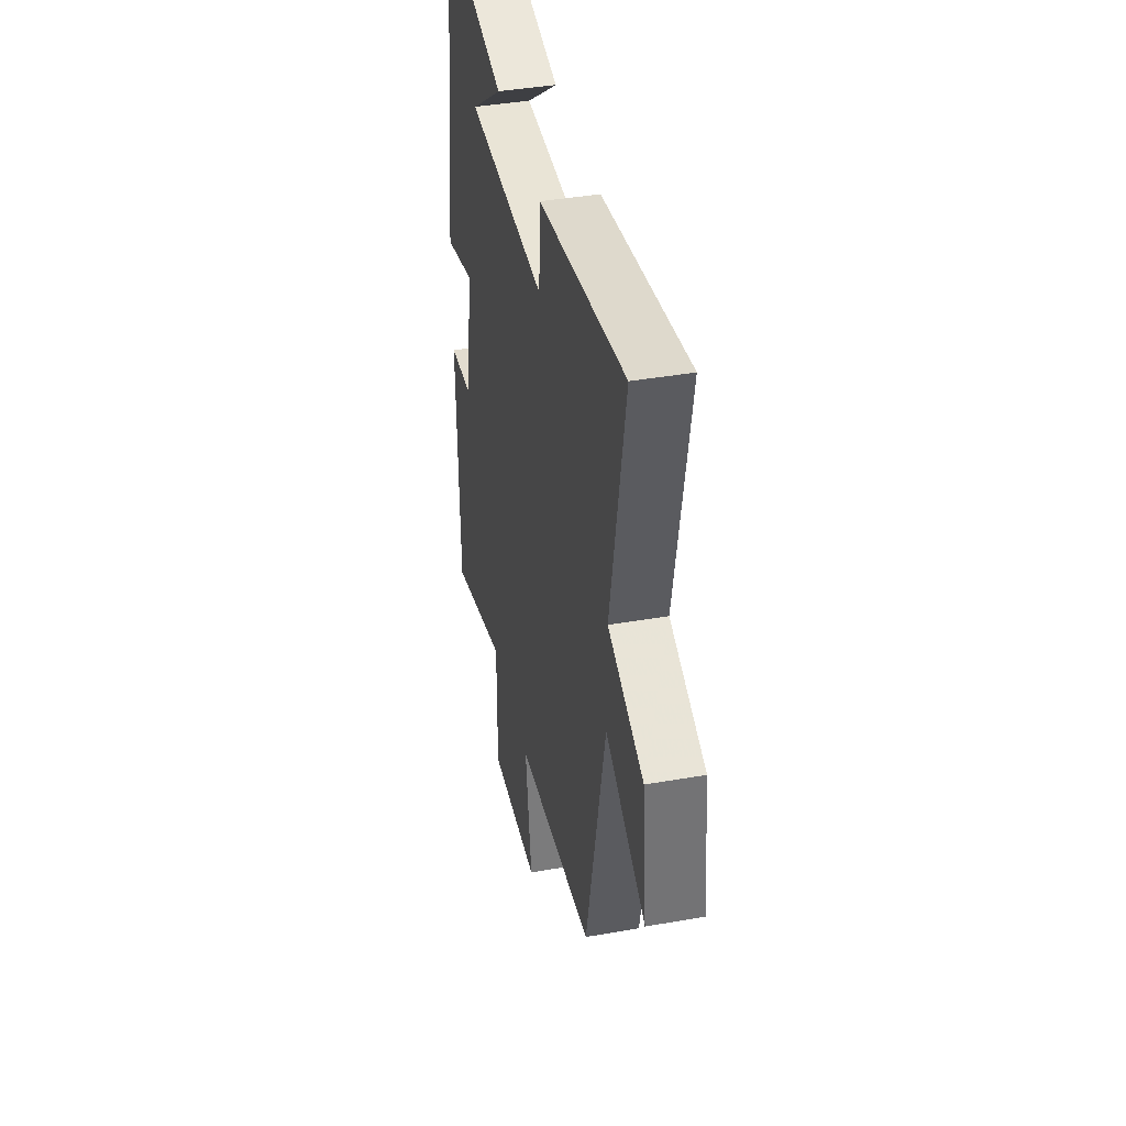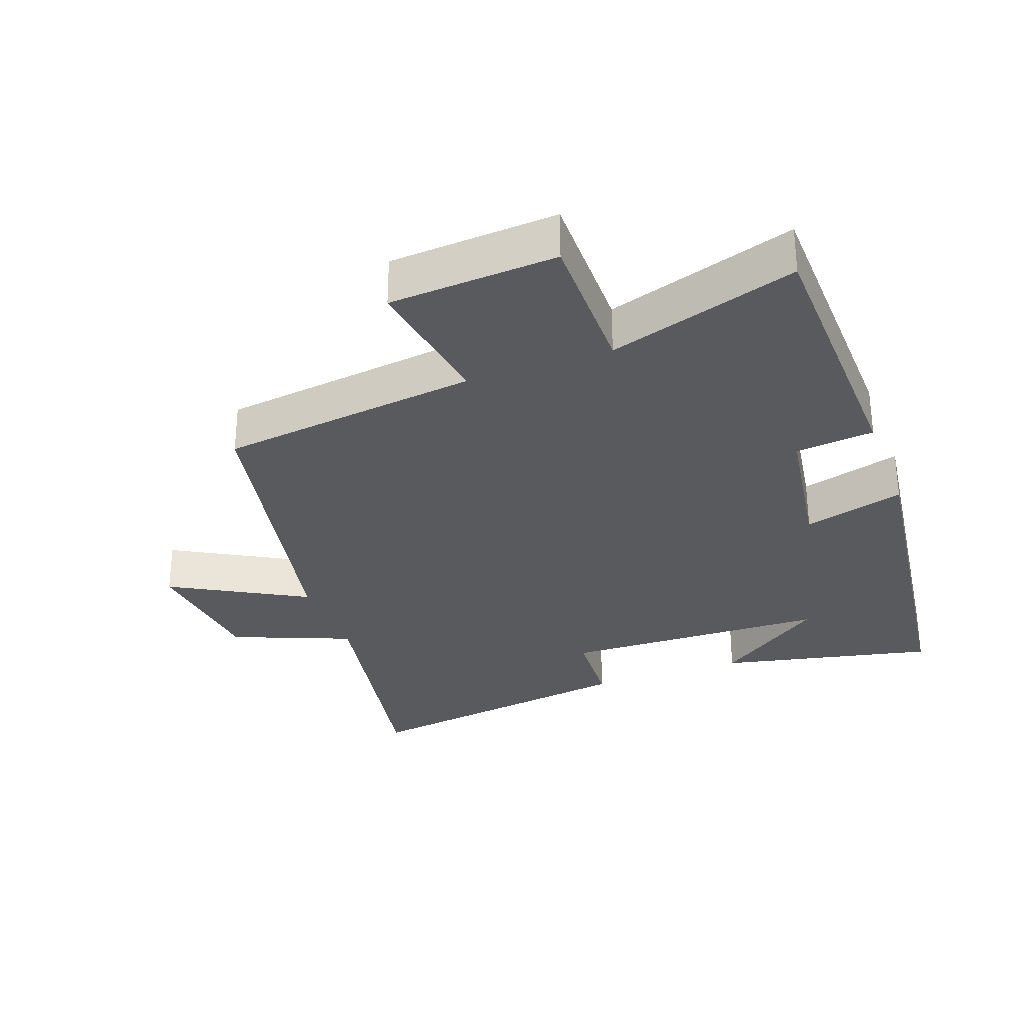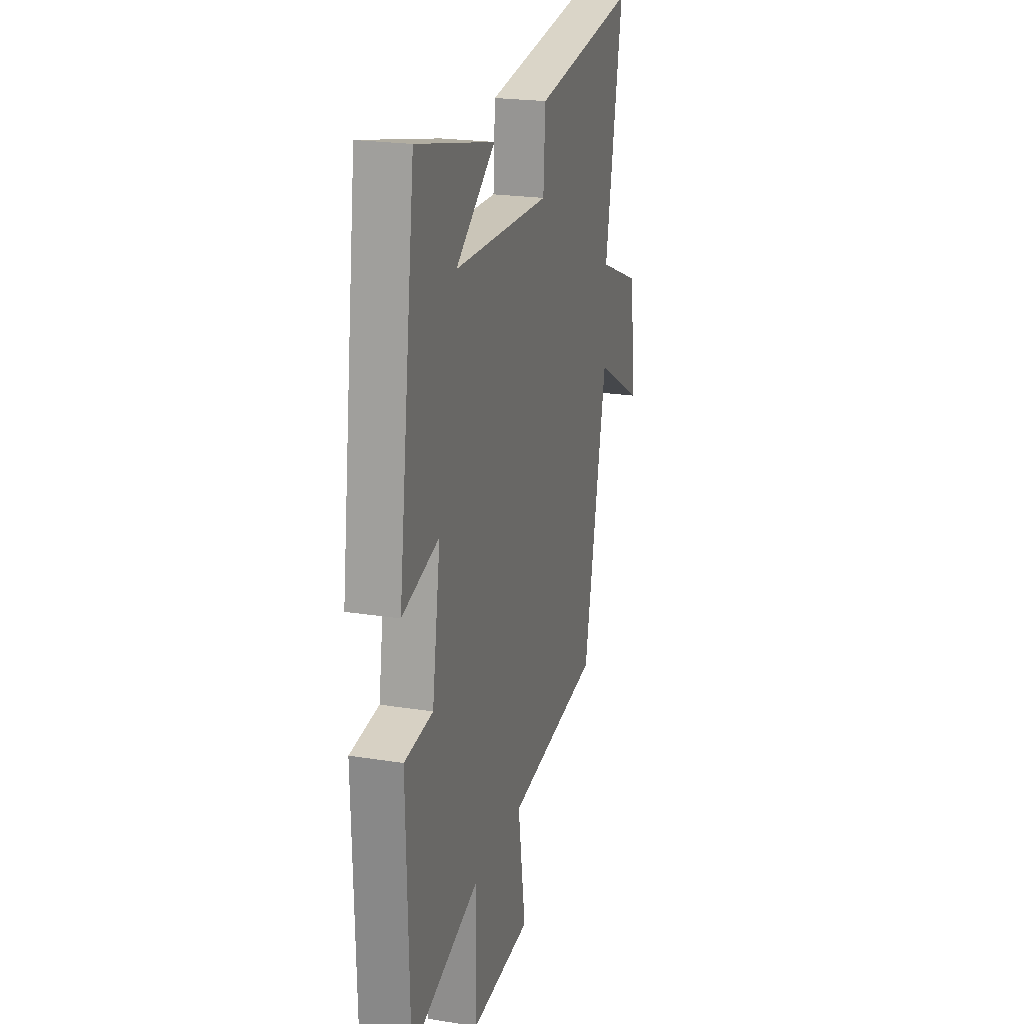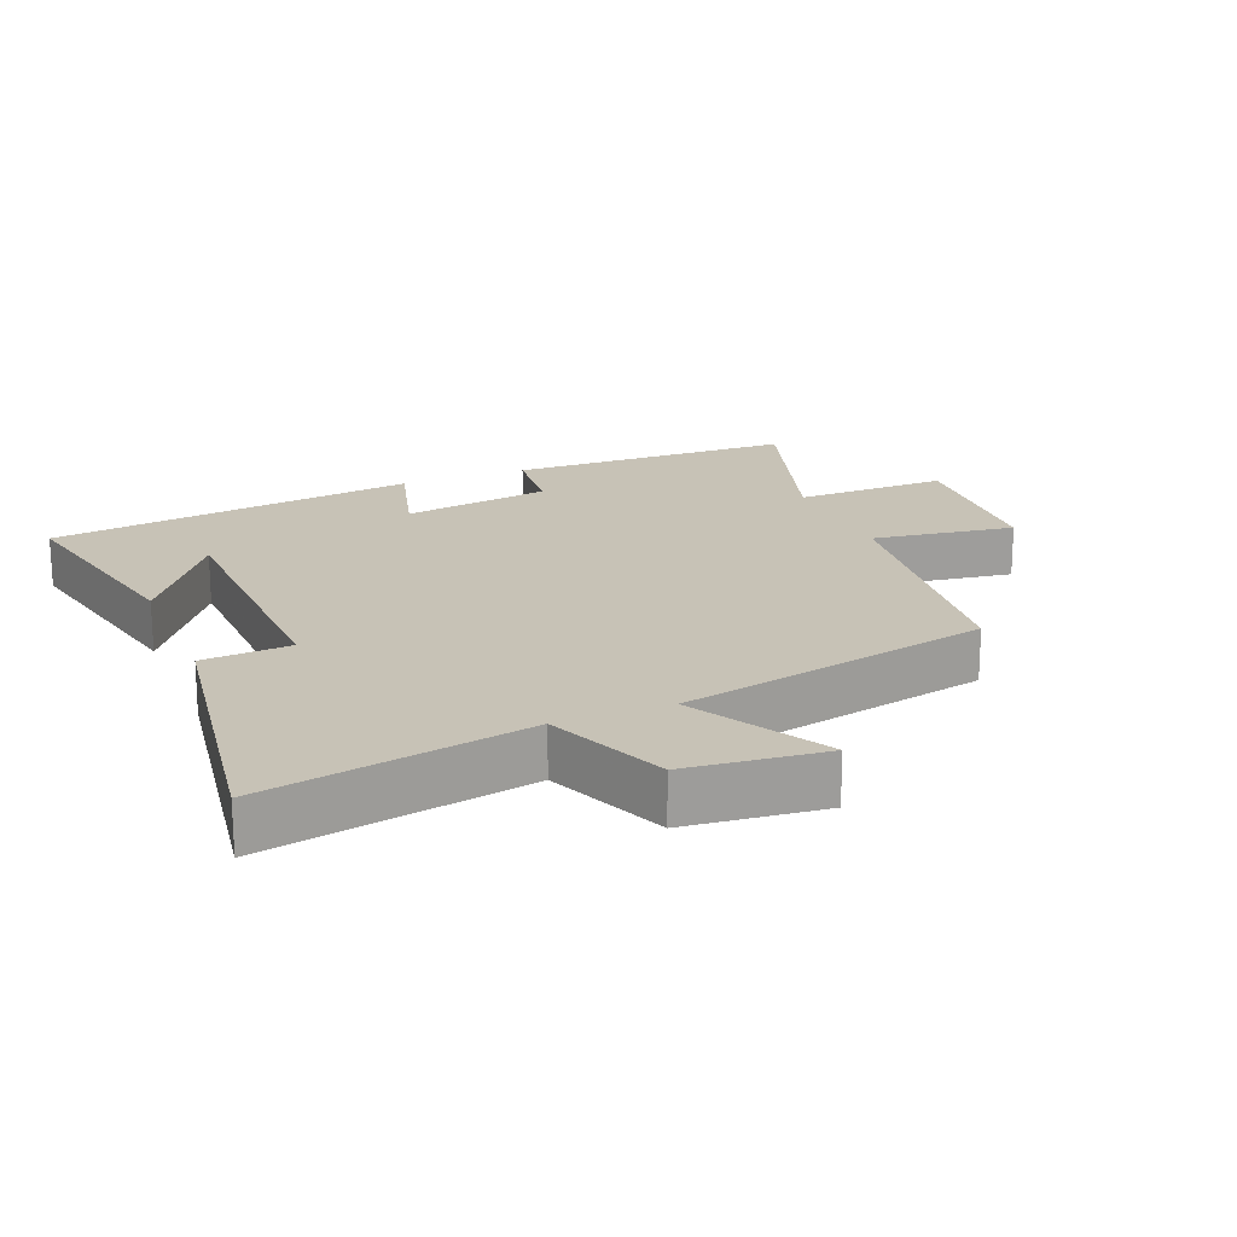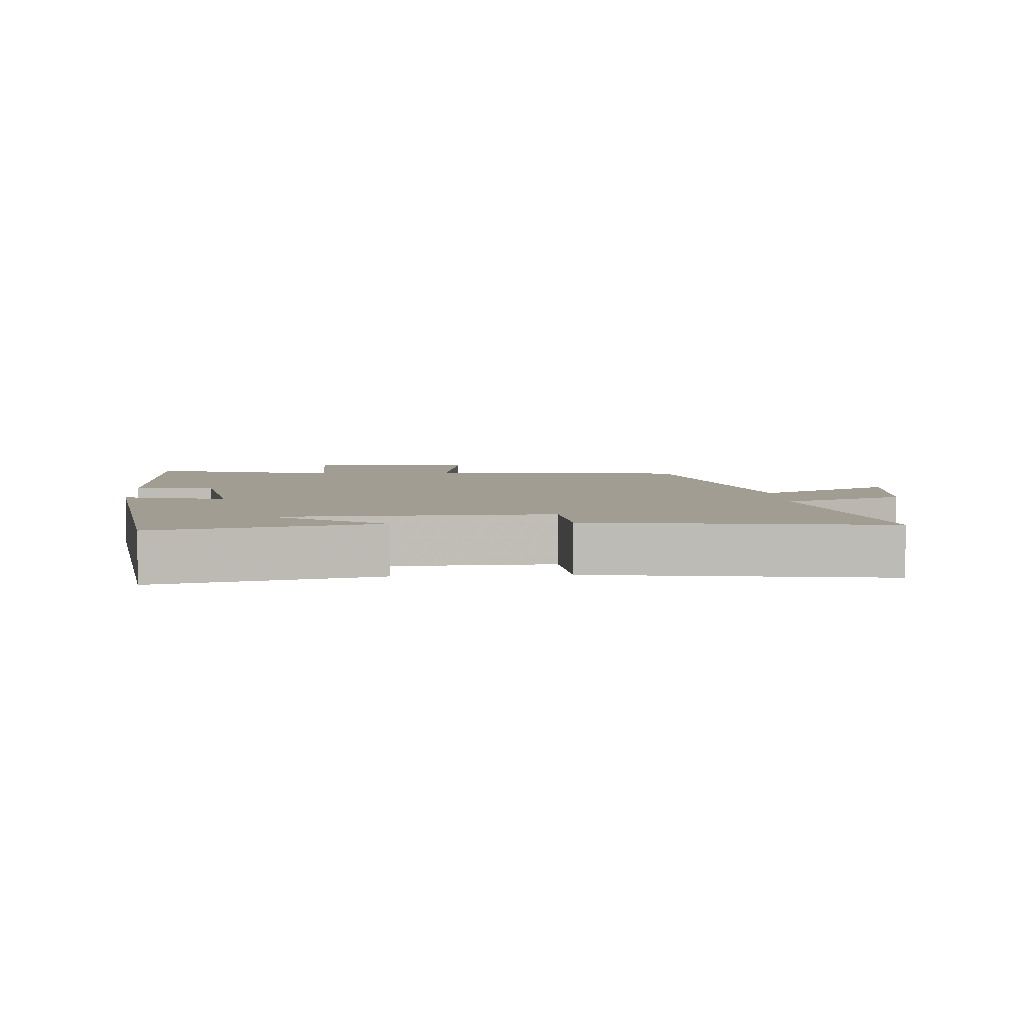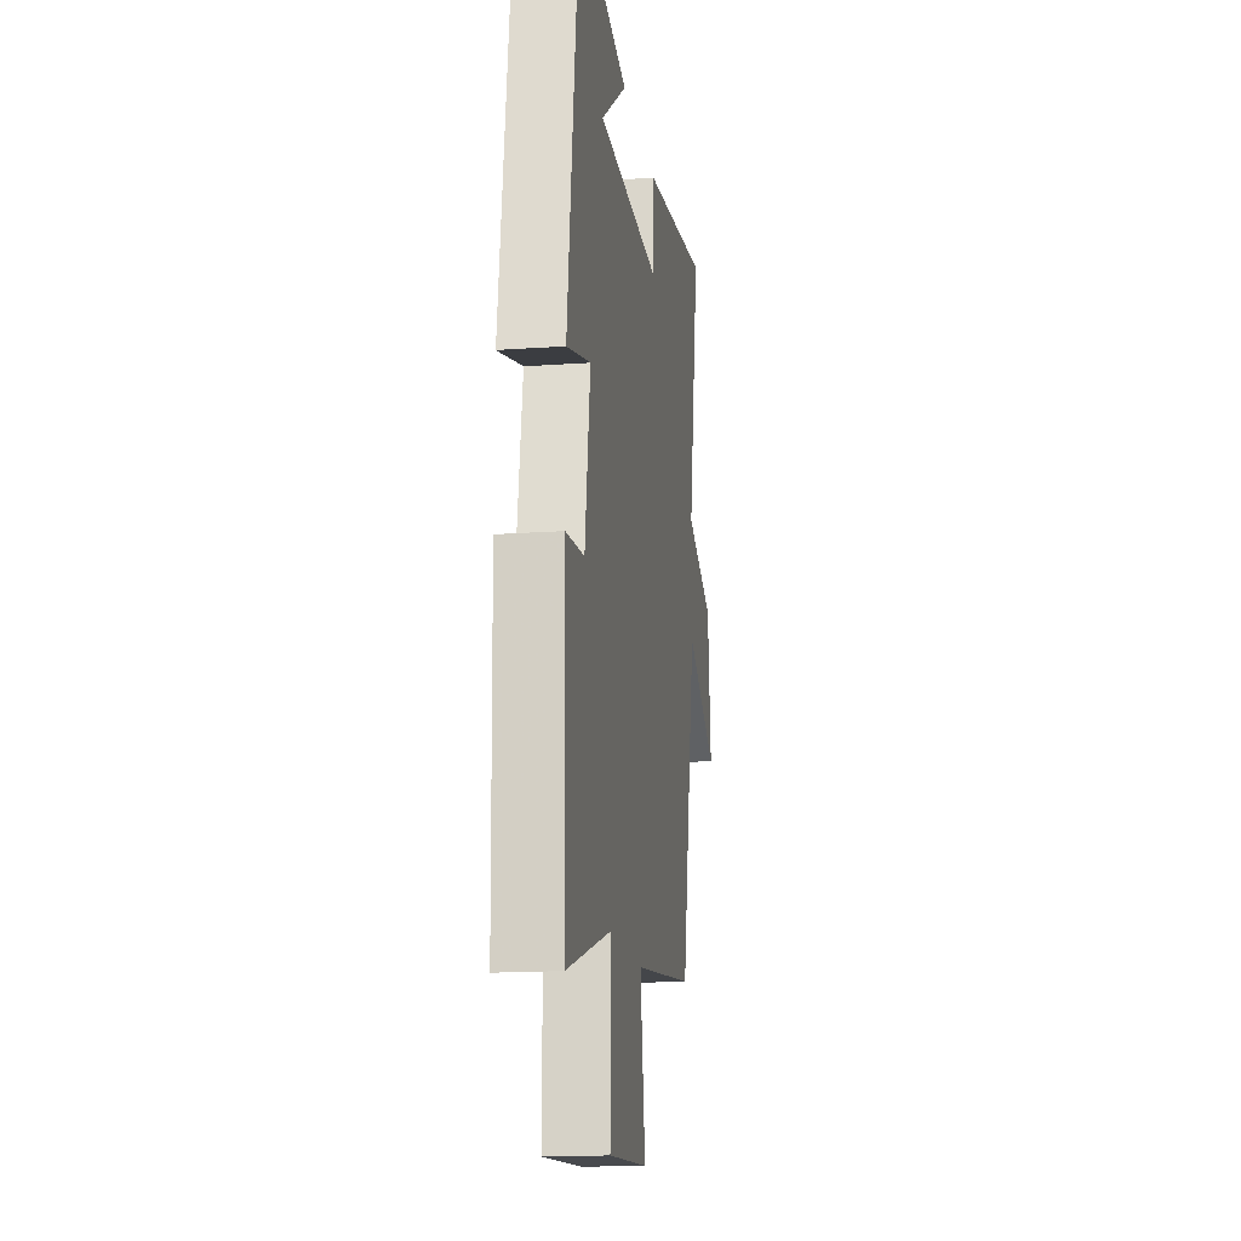
<metadata>
{"format":"obj","ext":"obj","renderer":"f3d","projection":"perspective","resolution":1024,"background":"white","views":[{"elev":40.8,"azim":77.9,"up":"+Z"},{"elev":-30.5,"azim":-159.7,"up":"+Y"},{"elev":21.9,"azim":-74.2,"up":"+Z"},{"elev":19.3,"azim":67.6,"up":"+Y"},{"elev":4.9,"azim":-4.2,"up":"+Y"},{"elev":-16.5,"azim":-81.6,"up":"+Z"}]}
</metadata>
<code>
v -0.489 0.07 -0.589
v -0.5 0.07 -0.166
v -0.382 0.07 -0.154
v -0.348 0.07 0.066
v -0.5 0.07 0.024
v -0.428 0.07 0.571
v -0.104 0.07 0.5
v -0.268 0.07 0.382
v 0.132 0.07 0.37
v 0.14 0.07 0.5
v 0.573 0.07 0.565
v 0.5 0.07 0.175
v 0.679 0.07 0.102
v 0.701 0.07 -0.102
v 0.5 0.07 0.011
v 0.404 0.07 -0.451
v 0.013 0.07 -0.5
v 0.045 0.07 -0.711
v -0.207 0.07 -0.727
v -0.205 0.07 -0.5
v -0.489 0 -0.589
v -0.5 0 -0.166
v -0.382 0 -0.154
v -0.348 0 0.066
v -0.5 0 0.024
v -0.428 0 0.571
v -0.104 0 0.5
v -0.268 0 0.382
v 0.132 0 0.37
v 0.14 0 0.5
v 0.573 0 0.565
v 0.5 0 0.175
v 0.679 0 0.102
v 0.701 0 -0.102
v 0.5 0 0.011
v 0.404 0 -0.451
v 0.013 0 -0.5
v 0.045 0 -0.711
v -0.207 0 -0.727
v -0.205 0 -0.5
f 17 18 19 20
f 15 16 17 20
f 15 20 1
f 12 13 14 15
f 12 15 1
f 9 10 11 12
f 8 9 12
f 6 7 8
f 4 5 6 8
f 3 4 8 12
f 1 2 3
f 1 3 12
f 40 39 38 37
f 40 37 36 35
f 21 40 35
f 35 34 33 32
f 21 35 32
f 32 31 30 29
f 32 29 28
f 28 27 26
f 28 26 25 24
f 32 28 24 23
f 23 22 21
f 32 23 21
f 1 21 22 2
f 2 22 23 3
f 3 23 24 4
f 4 24 25 5
f 5 25 26 6
f 6 26 27 7
f 7 27 28 8
f 8 28 29 9
f 9 29 30 10
f 10 30 31 11
f 11 31 32 12
f 12 32 33 13
f 13 33 34 14
f 14 34 35 15
f 15 35 36 16
f 16 36 37 17
f 17 37 38 18
f 18 38 39 19
f 19 39 40 20
f 20 40 21 1

</code>
